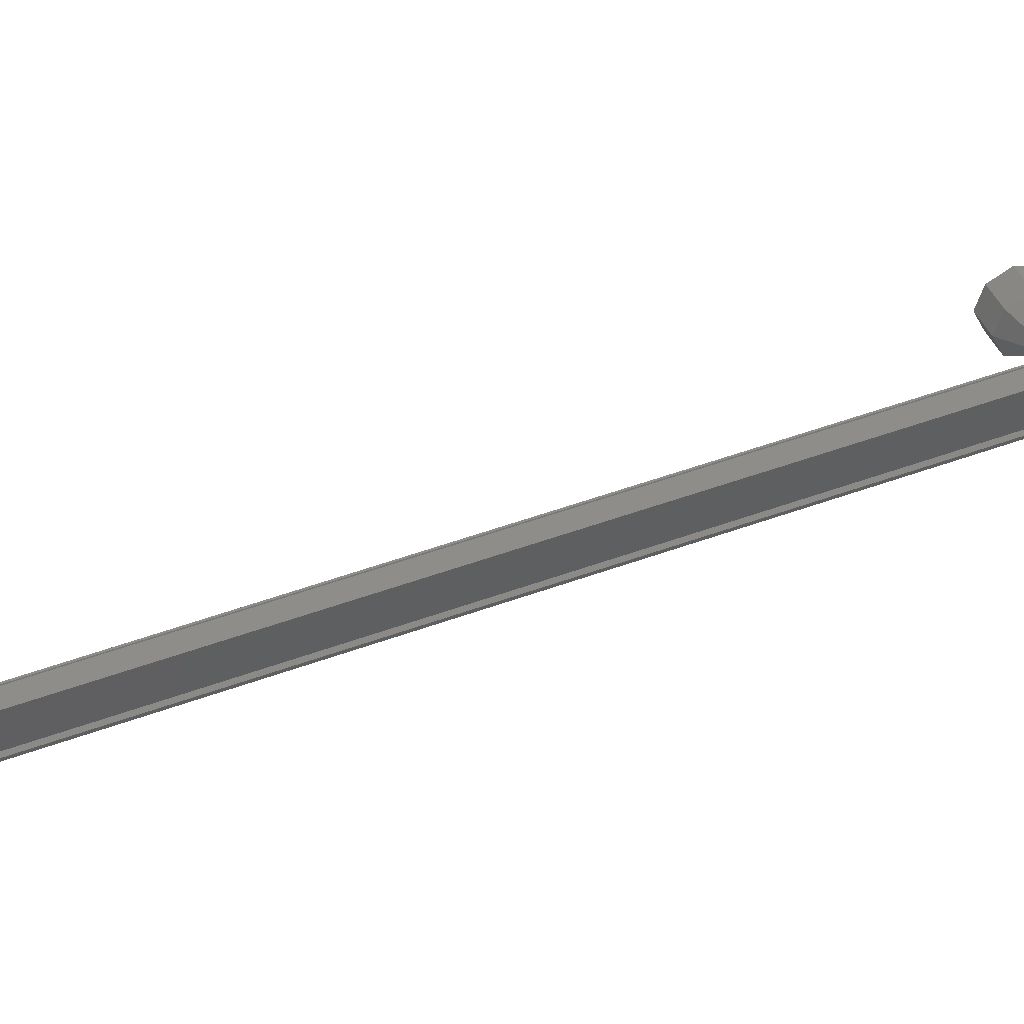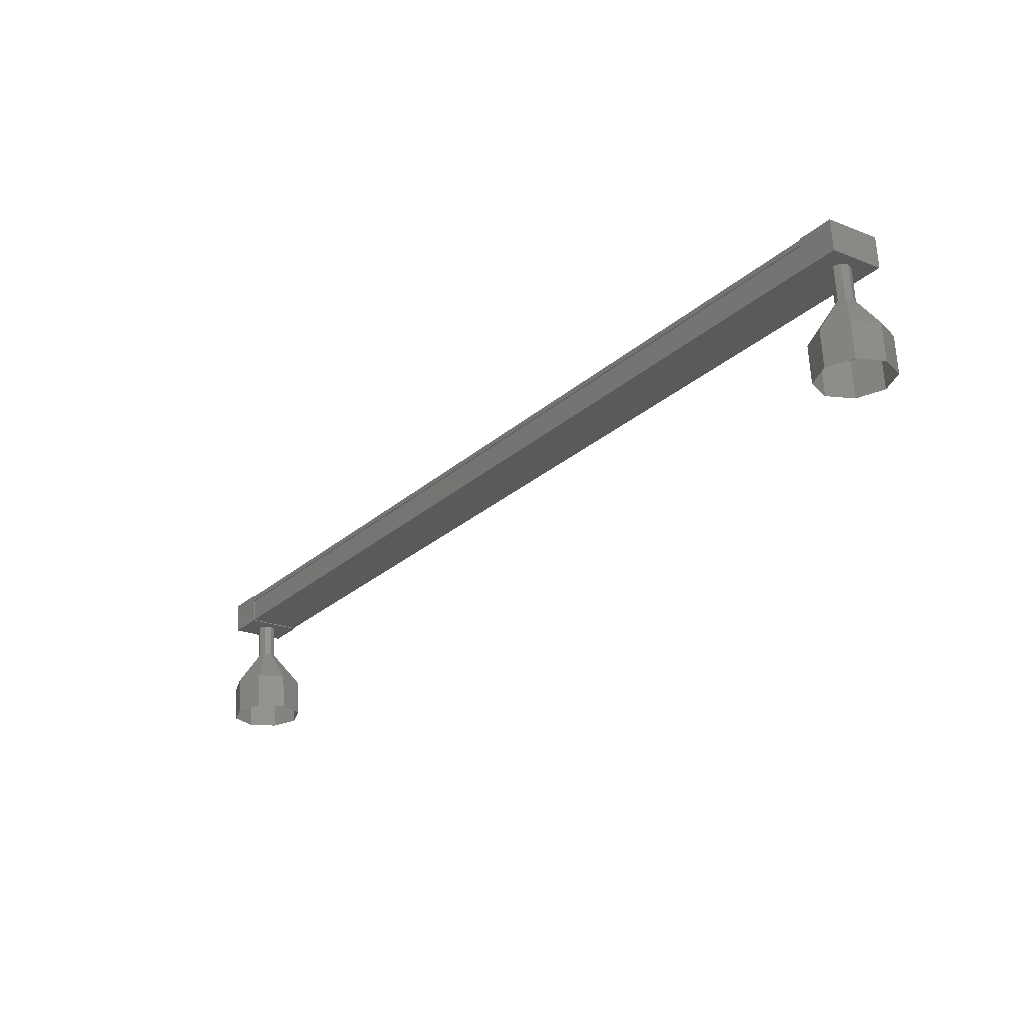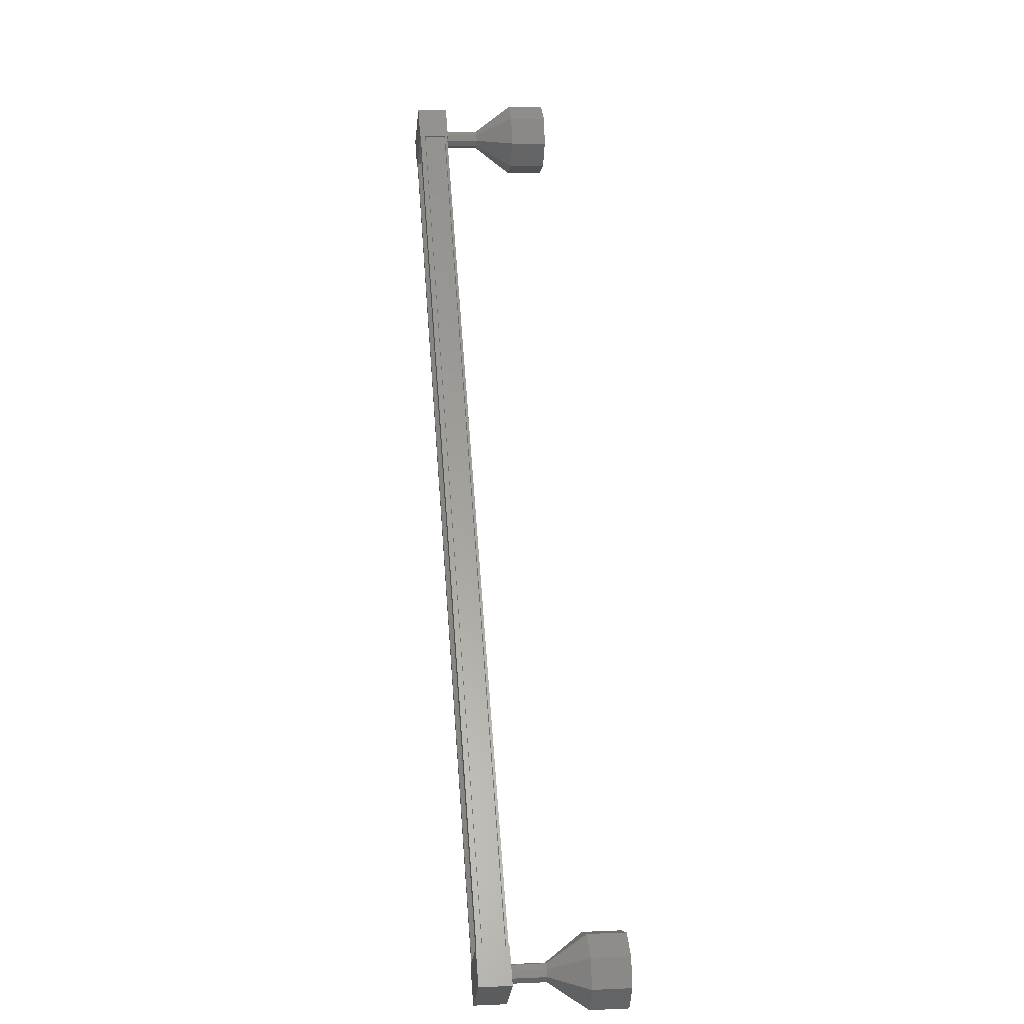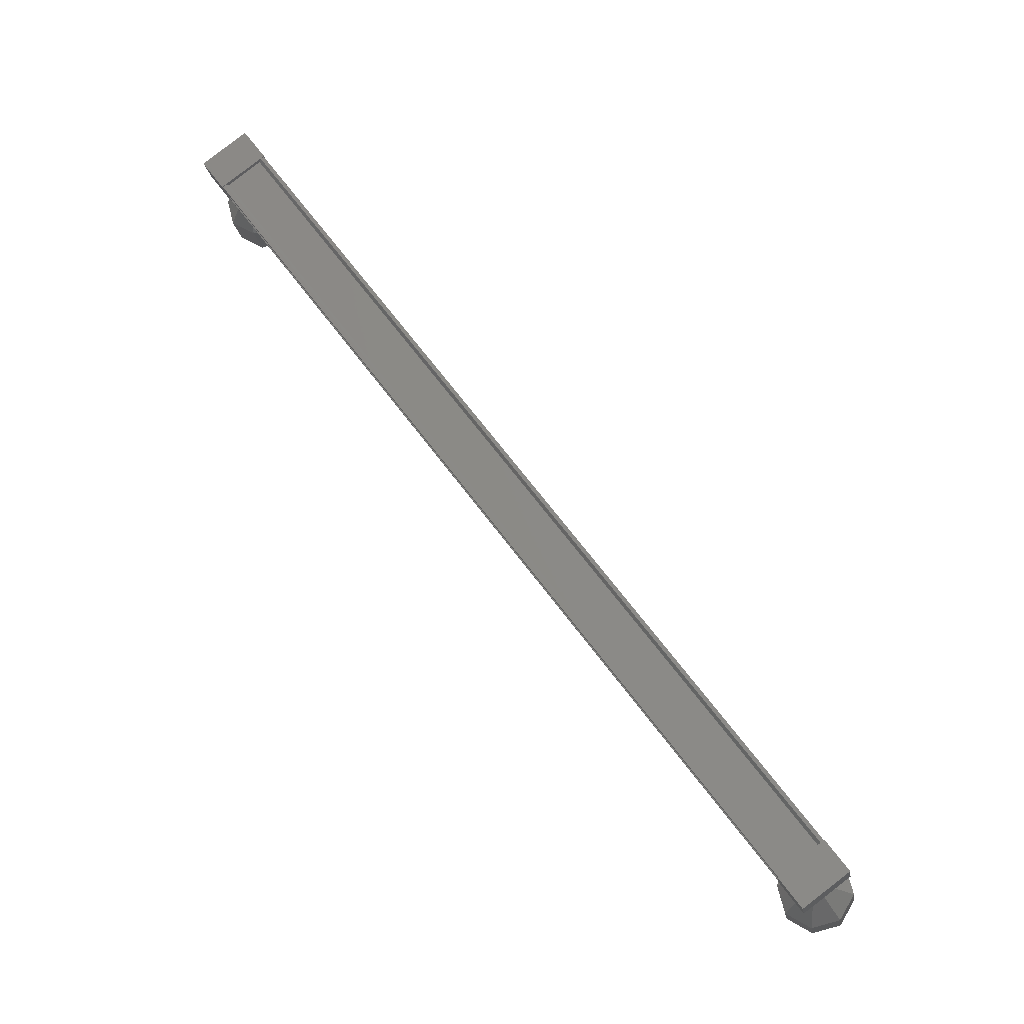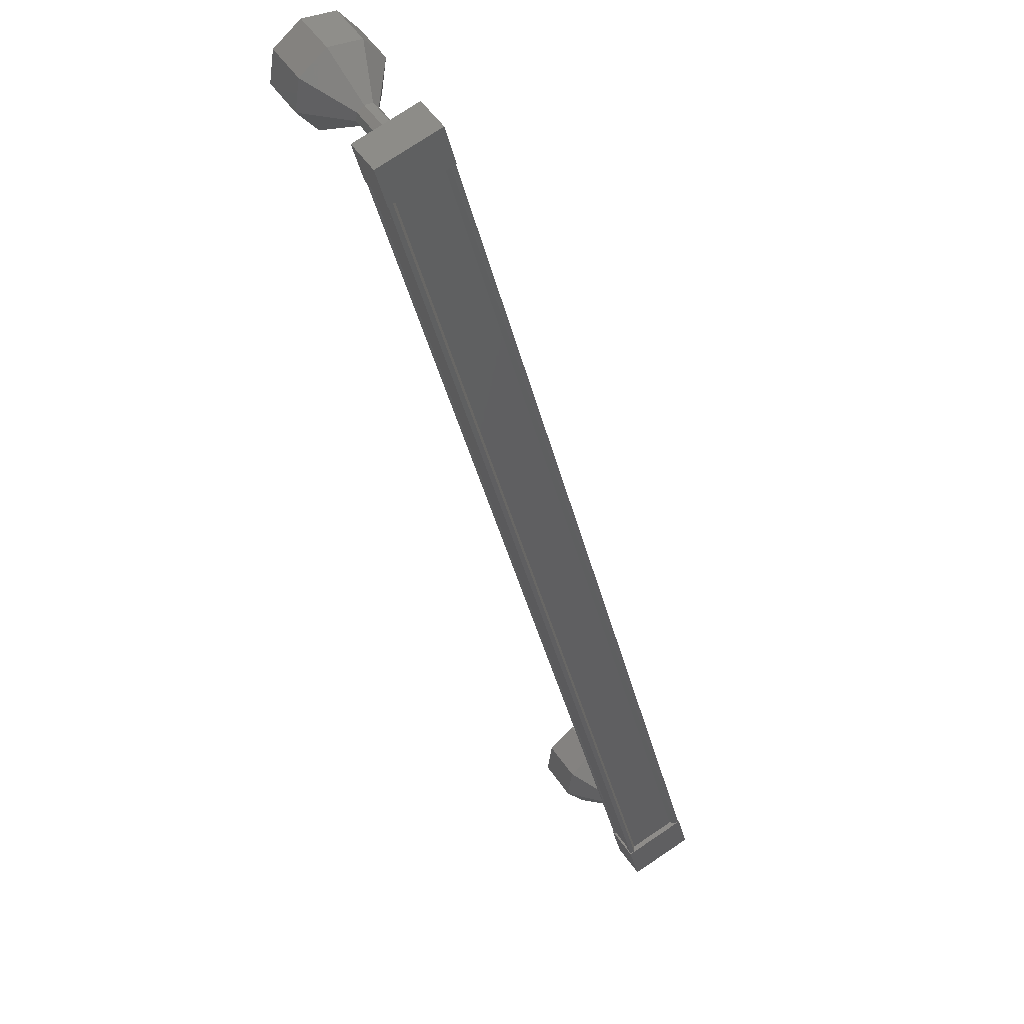
<metadata>
{"format":"stl","ext":"stl","renderer":"f3d","projection":"perspective","resolution":1024,"background":"white","views":[{"elev":-19.9,"azim":-125.5,"up":"+Z"},{"elev":65.3,"azim":30.5,"up":"+Y"},{"elev":7.4,"azim":-63.6,"up":"+Y"},{"elev":-18.4,"azim":-137.6,"up":"+Y"},{"elev":-54.9,"azim":160.8,"up":"+Z"}]}
</metadata>
<code>
# stl→obj: 128 verts, 152 faces
v -26.43 218.8 -62.35
v -26.55 218.9 -62.41
v -13.33 240.1 -71.16
v -13.4 240.1 -71.12
v -12.48 239.4 -71.6
v -12.49 239.3 -71.72
v -25.7 218.1 -62.97
v -12.42 239.3 -71.77
v -25.63 218.1 -63.01
v -12.01 239.3 -71.16
v -25.23 218.1 -62.4
v -12.04 239.3 -71.15
v -25.26 218.1 -62.4
v -25.57 218.1 -62.88
v -13.22 240 -71.11
v -25.7 218.2 -62.84
v -25.56 218.1 -62.9
v -12.35 239.3 -71.66
v -12.36 239.3 -71.63
v -13.22 240.5 -71.26
v -11.75 239.6 -71.23
v -12.21 239.6 -71.93
v -12.71 238.8 -71.6
v -13.72 239.7 -70.93
v -12.25 238.8 -70.9
v -13.25 239.7 -70.23
v -12.75 240.5 -70.56
v -25.34 218.5 -63.23
v -26.35 219.4 -62.56
v -24.88 218.5 -62.53
v -25.88 219.4 -61.86
v -26.38 218.6 -61.53
v -26.85 218.6 -62.23
v -25.84 217.7 -62.9
v -25.38 217.7 -62.2
v -26.62 218.9 -62.36
v -26.54 218.9 -62.25
v -13.33 240.1 -71.01
v -26.52 218.9 -62.25
v -13.3 240.1 -71.01
v -26.2 218.9 -61.77
v -12.98 240.1 -70.53
v -26.21 218.9 -61.75
v -13 240.1 -70.51
v -26.18 218.9 -61.69
v -12.96 240.1 -70.45
v -25.19 218.1 -62.34
v -11.98 239.3 -71.1
v -25.22 218.4 -61.17
v -25.04 217.8 -60.09
v -25.3 218.6 -61.12
v -25.36 218.5 -59.88
v -25.26 218.8 -61.15
v -25.21 219.2 -59.98
v -25.12 218.9 -61.24
v -24.66 219.6 -60.34
v -24.97 218.8 -61.34
v -24.04 219.4 -60.75
v -24.89 218.6 -61.39
v -23.71 218.7 -60.97
v -24.93 218.5 -61.37
v -23.87 218 -60.86
v -25.06 218.4 -61.28
v -24.42 217.6 -60.5
v -12.67 239.4 -70.68
v -12.12 239.4 -69.84
v -12.75 239.6 -70.62
v -12.2 239.6 -69.79
v -12.71 239.7 -70.65
v -12.16 239.7 -69.81
v -12.57 239.8 -70.74
v -12.02 239.8 -69.91
v -12.42 239.8 -70.84
v -11.87 239.8 -70.01
v -12.34 239.6 -70.9
v -11.78 239.6 -70.06
v -12.38 239.4 -70.87
v -11.82 239.4 -70.04
v -12.51 239.3 -70.78
v -11.96 239.3 -69.94
v -11.94 238.8 -68.77
v -11.39 238.8 -67.94
v -12.27 239.5 -68.55
v -11.72 239.5 -67.72
v -12.11 240.2 -68.66
v -11.56 240.2 -67.82
v -11.56 240.6 -69.02
v -11.01 240.6 -68.19
v -10.94 240.4 -69.43
v -10.39 240.4 -68.6
v -10.62 239.7 -69.65
v -10.07 239.7 -68.81
v -10.78 239 -69.54
v -10.22 239 -68.71
v -11.33 238.6 -69.18
v -10.77 238.6 -68.35
v -12.12 239.4 -69.85
v -12.2 239.6 -69.8
v -12.16 239.7 -69.82
v -12.03 239.8 -69.91
v -11.87 239.8 -70.02
v -11.79 239.6 -70.07
v -11.83 239.4 -70.04
v -11.97 239.3 -69.95
v -25.76 218.4 -62
v -25.21 218.4 -61.16
v -25.85 218.6 -61.94
v -25.29 218.6 -61.11
v -25.81 218.8 -61.97
v -25.25 218.8 -61.14
v -25.67 218.9 -62.06
v -25.12 218.9 -61.23
v -25.51 218.8 -62.16
v -24.96 218.8 -61.33
v -25.43 218.6 -62.22
v -24.88 218.6 -61.38
v -25.47 218.5 -62.19
v -24.92 218.5 -61.36
v -25.61 218.4 -62.1
v -25.06 218.4 -61.27
v -23.87 217.6 -59.67
v -24.49 217.8 -59.26
v -24.81 218.5 -59.04
v -24.65 219.2 -59.15
v -24.11 219.6 -59.51
v -23.49 219.4 -59.92
v -23.16 218.7 -60.14
v -23.32 218 -60.03
f 1 2 3
f 3 2 4
f 5 6 7
f 7 6 8
f 8 9 7
f 10 11 12
f 12 11 13
f 13 14 12
f 3 15 1
f 1 15 5
f 5 16 1
f 7 16 5
f 9 8 17
f 17 8 18
f 18 14 17
f 19 14 18
f 12 14 19
f 20 21 22
f 22 21 23
f 23 24 22
f 25 24 23
f 26 24 25
f 25 21 26
f 26 21 27
f 27 21 20
f 20 24 27
f 22 24 20
f 28 29 30
f 30 29 31
f 31 32 30
f 29 32 31
f 33 32 29
f 29 34 33
f 33 34 32
f 32 34 35
f 35 30 32
f 34 30 35
f 28 30 34
f 34 29 28
f 2 36 4
f 4 36 37
f 37 38 4
f 39 38 37
f 40 38 39
f 39 41 40
f 40 41 42
f 42 41 43
f 43 44 42
f 45 44 43
f 46 44 45
f 45 47 46
f 46 47 48
f 48 47 10
f 25 23 21
f 24 26 27
f 47 11 10
f 49 50 51
f 51 50 52
f 52 53 51
f 54 53 52
f 55 53 54
f 54 56 55
f 55 56 57
f 57 56 58
f 58 59 57
f 60 59 58
f 61 59 60
f 60 62 61
f 61 62 63
f 63 62 64
f 64 49 63
f 50 49 64
f 65 66 67
f 67 66 68
f 68 69 67
f 70 69 68
f 71 69 70
f 70 72 71
f 71 72 73
f 73 72 74
f 74 75 73
f 76 75 74
f 77 75 76
f 76 78 77
f 77 78 79
f 79 78 80
f 80 65 79
f 66 65 80
f 81 82 83
f 83 82 84
f 84 85 83
f 86 85 84
f 87 85 86
f 86 88 87
f 87 88 89
f 89 88 90
f 90 91 89
f 92 91 90
f 93 91 92
f 92 94 93
f 93 94 95
f 95 94 96
f 96 81 95
f 82 81 96
f 97 81 98
f 98 81 83
f 83 99 98
f 85 99 83
f 100 99 85
f 85 87 100
f 100 87 101
f 101 87 89
f 89 102 101
f 91 102 89
f 103 102 91
f 91 93 103
f 103 93 104
f 104 93 95
f 95 97 104
f 81 97 95
f 105 106 107
f 107 106 108
f 108 109 107
f 110 109 108
f 111 109 110
f 110 112 111
f 111 112 113
f 113 112 114
f 114 115 113
f 116 115 114
f 117 115 116
f 116 118 117
f 117 118 119
f 119 118 120
f 120 105 119
f 106 105 120
f 64 121 50
f 50 121 122
f 122 52 50
f 123 52 122
f 54 52 123
f 123 124 54
f 54 124 56
f 56 124 125
f 125 58 56
f 126 58 125
f 60 58 126
f 126 127 60
f 60 127 62
f 62 127 128
f 128 64 62
f 121 64 128

</code>
